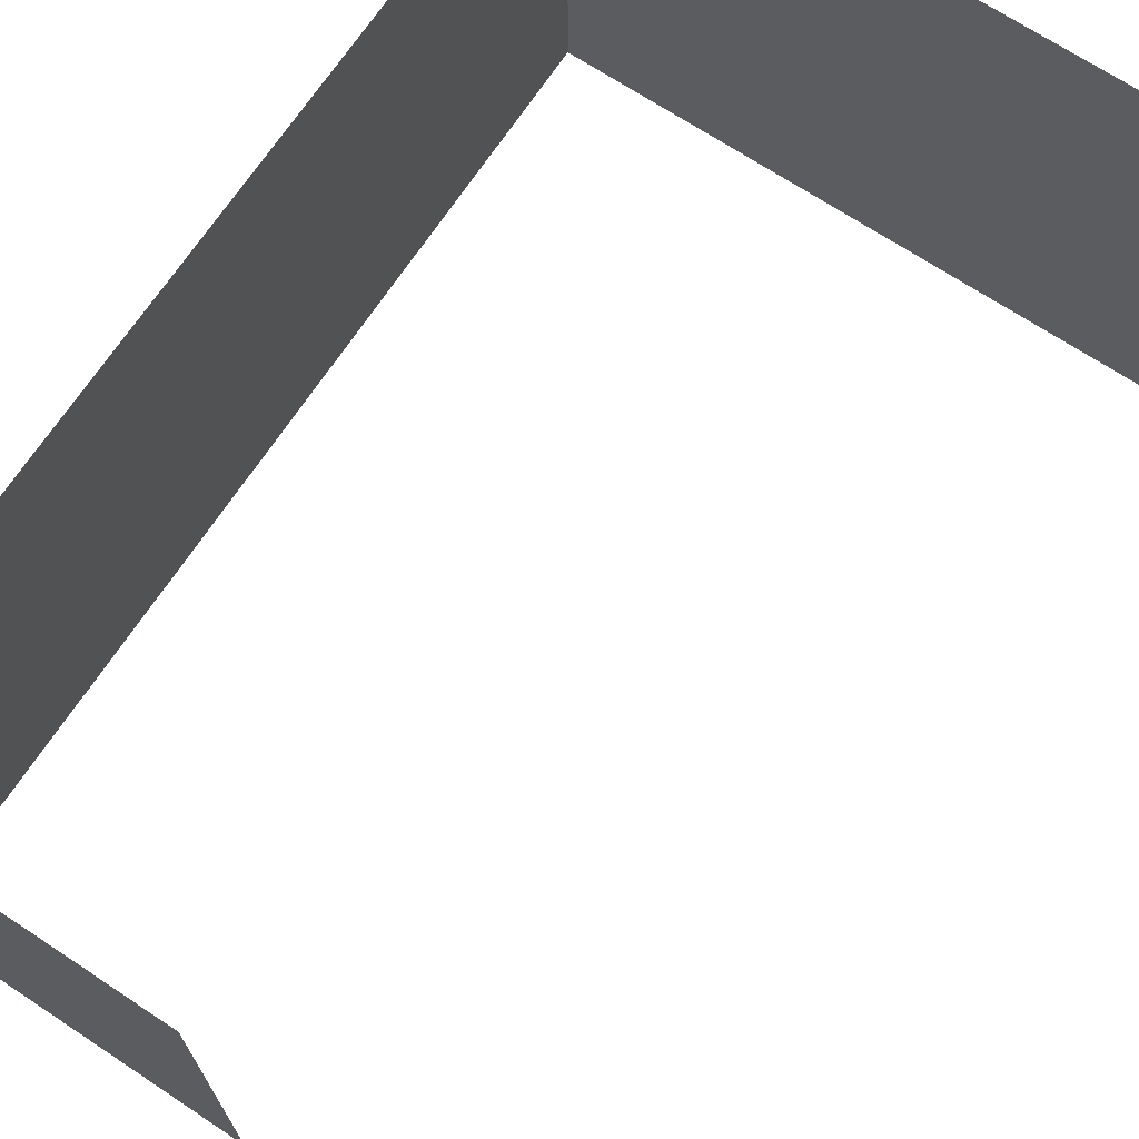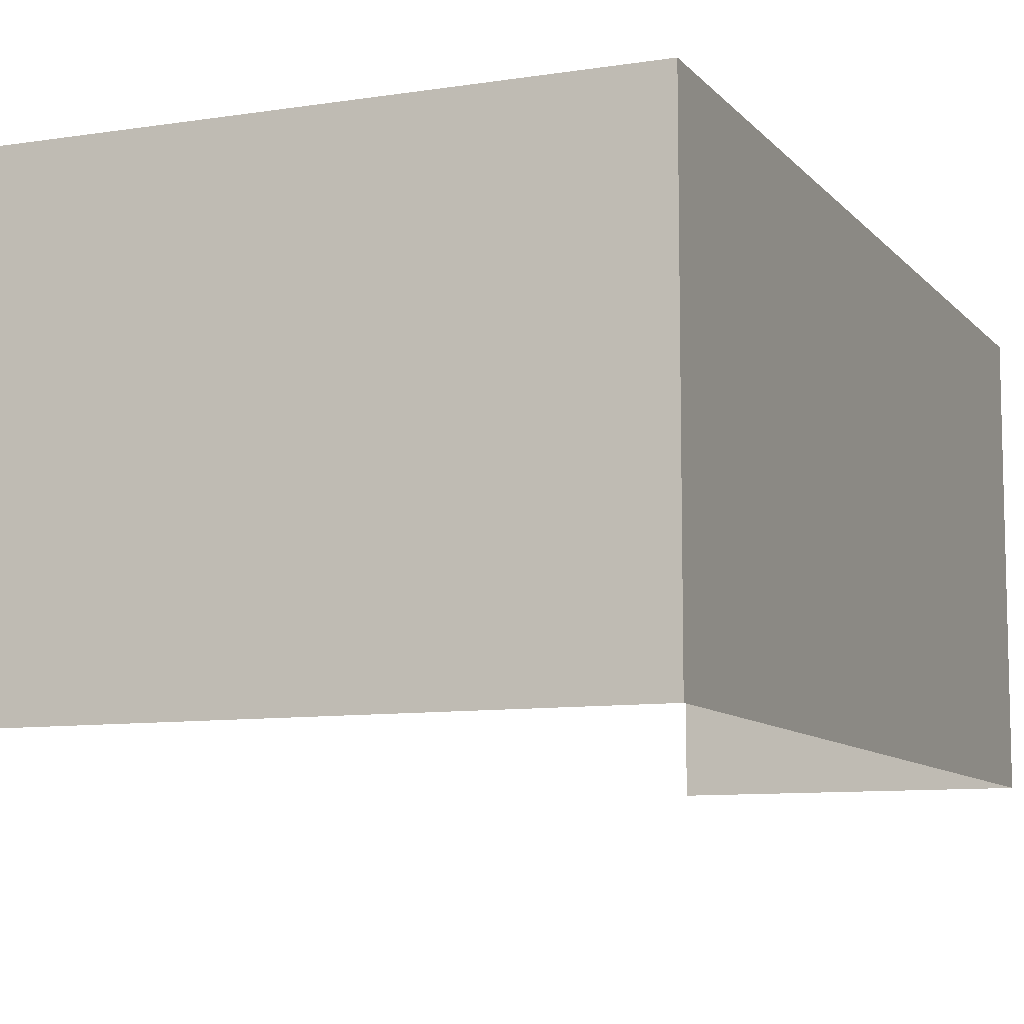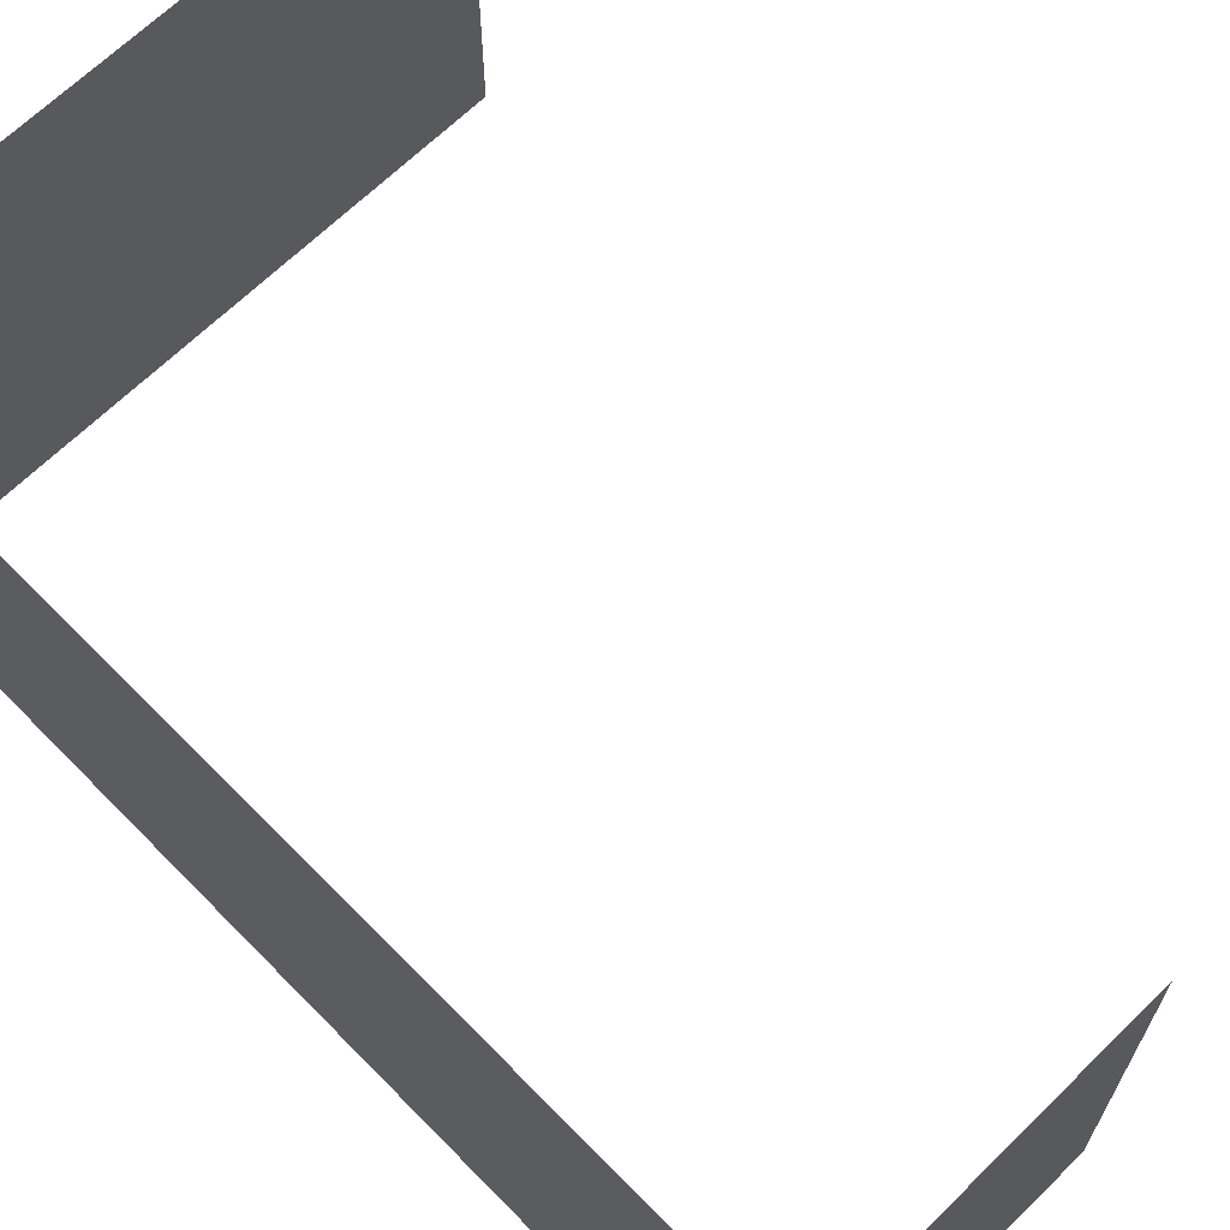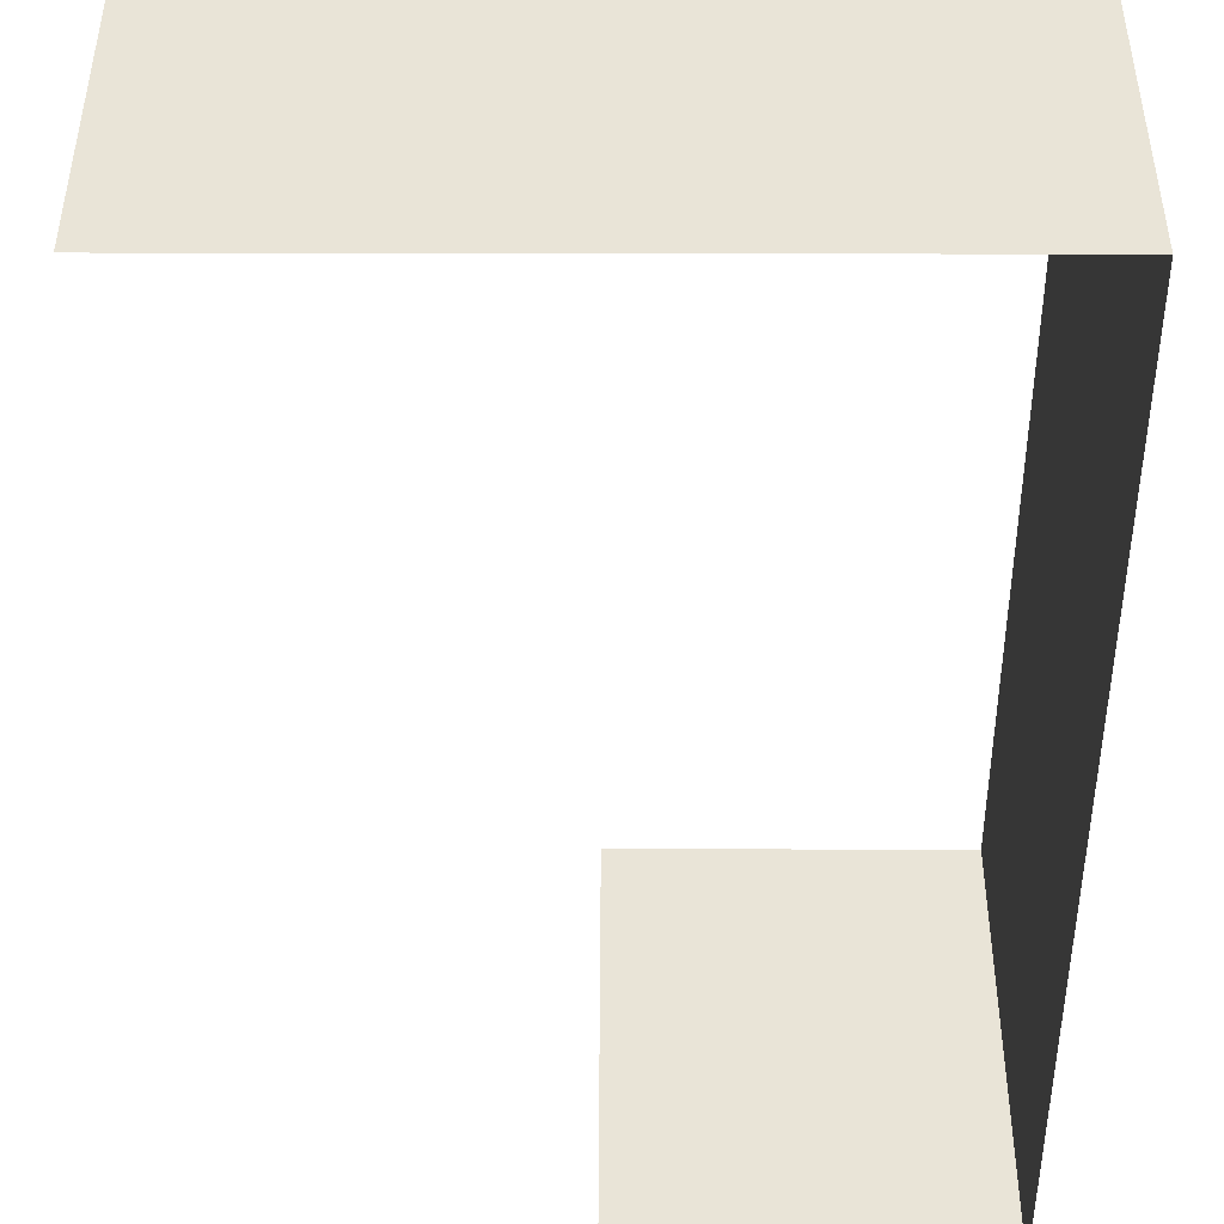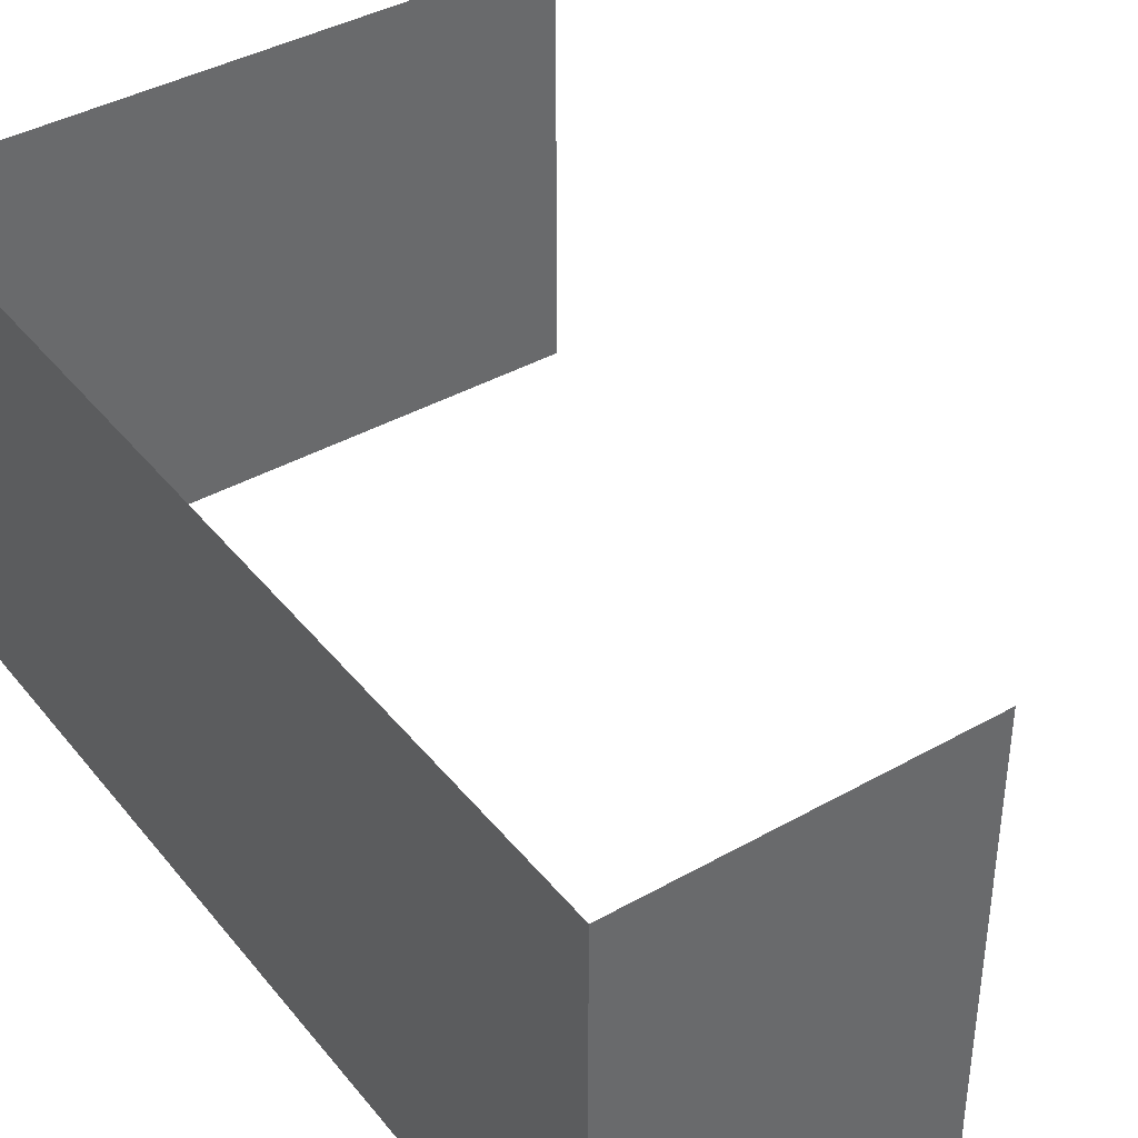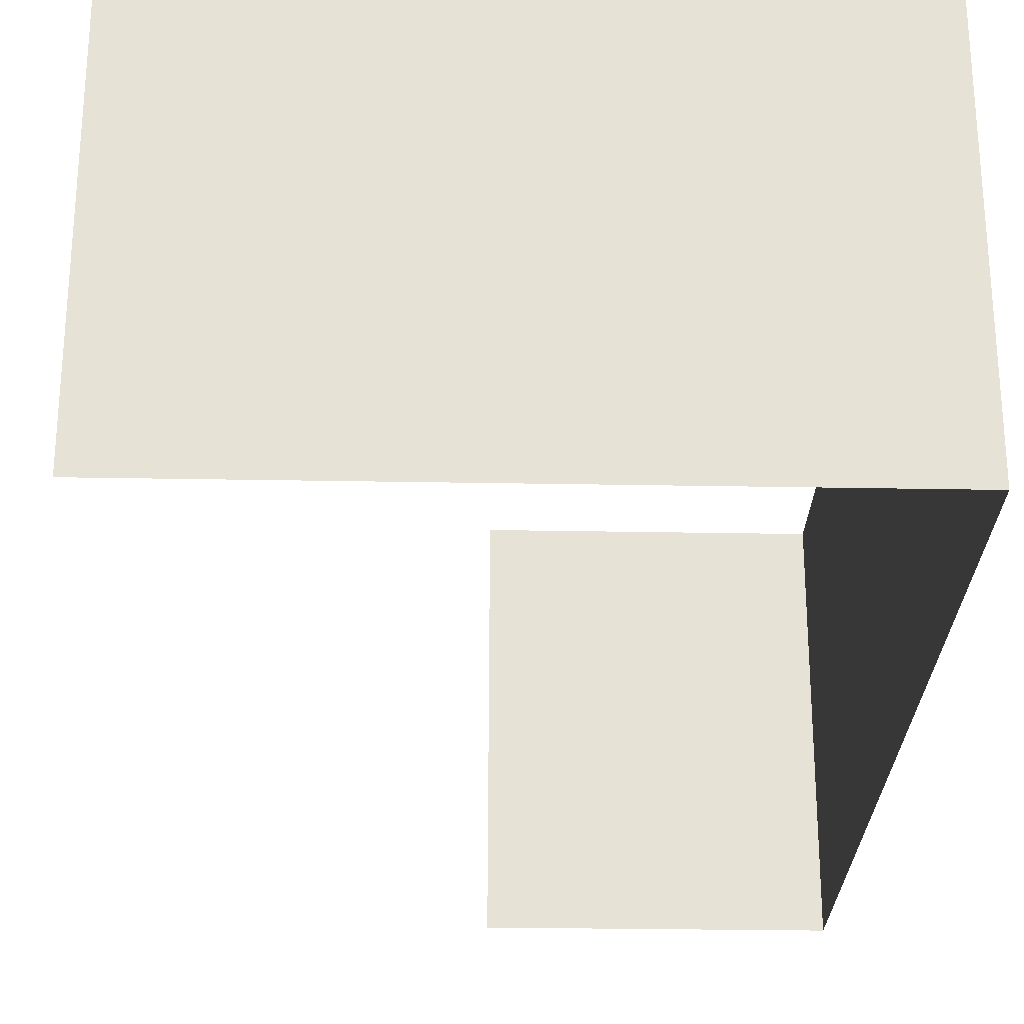
<metadata>
{"format":"obj","ext":"obj","renderer":"f3d","projection":"perspective","resolution":1024,"background":"white","views":[{"elev":69.7,"azim":-146.5,"up":"+Y"},{"elev":-9.2,"azim":22.6,"up":"+Y"},{"elev":66.8,"azim":135.5,"up":"+Y"},{"elev":-47.1,"azim":-0.1,"up":"+Y"},{"elev":40.2,"azim":145.2,"up":"+Y"},{"elev":-26.3,"azim":-1.7,"up":"+Y"}]}
</metadata>
<code>
g Box146
v 150 69.18 -300
v 150 0 -300
v -55.86 0 -300
v -249.3 137.5 300
v -249.3 0 300
v 150 0 300
v 150 137.5 300
v 150 137.5 -150
v 150 137.5 -75
v 150 69.35 -75
v 150 34.65 -112.5
v 150 0 -150
v 150 69.3 -150
v 150 137.5 -300
v -55.48 137.5 -300
v -55.3 203.7 -300
v -55.12 270 -300
v 150 270 -300
v 150 203.7 -300
v 150 170.6 300
v 150 270 300
v -249.3 270 300
v -249.3 203.7 300
v 150 270 -0.0004883
v 150 203.7 -0.0004883
v 150 203.7 -75
v 150 203.7 -300
v 150 270 -300
v 150 270 -150
v 150 137.5 300
v 150 0 300
v 150 0 150
v 150 0 -0.0004883
v 150 137.5 -0.0004883
v 150 137.5 150
v 150 270 300
v 150 203.7 300
v 150 203.7 250
v 150 270 150
v 150 137.5 150
v 150 0 150
v 150 203.7 250
v 150 203.7 150
v 150 270 150
v 150 203.7 150
v 150 0 -150
v 150 0 -300
v 150 69.18 -300
v 150 137.5 -300
v 150 137.5 -150
v 150 69.3 -150
v 150 270 -75
v 150 203.7 -150
v 150 203.7 300
v 150 170.6 300
v 150 137.5 300
v 150 137.5 150
v 150 203.7 250
v 150 203.7 150
v 150 203.7 150
v 150 137.5 150
v 150 137.5 -0.0004883
v 150 203.7 -0.0004883
v 150 137.5 -75
v 150 203.7 -75
v 150 137.5 -150
v 150 203.7 -150
v 150 137.5 -300
v 150 203.7 -300
v 150 137.5 -300
v -55.48 137.5 -300
v 150 203.7 -75
v 150 270 -75
v 150 137.5 -75
v 150 203.7 -75
v 150 137.5 -75
v 150 137.5 -0.0004883
v 150 0 -0.0004883
v 150 34.68 -75
v 150 69.35 -75
v 150 270 150
v 150 203.7 300
v 150 170.6 300
v 150 203.7 250
v 150 69.3 -150
v 150 69.18 -300
v 150 34.68 -75
v 150 69.3 -150
v 150 34.65 -112.5
v 150 0 -75
v 150 0 -75
v 150 34.68 -75
f 3 1 2
f 6 4 5
f 4 6 7
f 16 14 15
f 19 17 18
f 20 4 7
f 23 21 22
f 54 21 23
f 4 54 23
f 16 17 19
f 14 16 19
f 71 70 3
f 54 4 20
f 3 70 1
f 10 8 9
f 13 11 12
f 32 30 31
f 40 30 32
f 78 76 77
f 80 78 79
f 10 87 88
f 8 10 88
f 76 78 80
f 87 89 88
f 79 78 90
f 92 91 11
f 11 91 12
f 26 24 25
f 29 27 28
f 35 33 34
f 38 36 37
f 39 25 24
f 33 35 41
f 44 42 43
f 25 39 45
f 48 46 47
f 51 49 50
f 29 52 53
f 27 29 53
f 57 55 56
f 59 58 57
f 62 60 61
f 60 62 63
f 64 63 62
f 67 65 66
f 68 67 66
f 67 68 69
f 52 72 53
f 73 24 26
f 65 74 66
f 75 63 64
f 81 36 38
f 58 55 57
f 84 82 83
f 85 46 48
f 49 51 86

</code>
